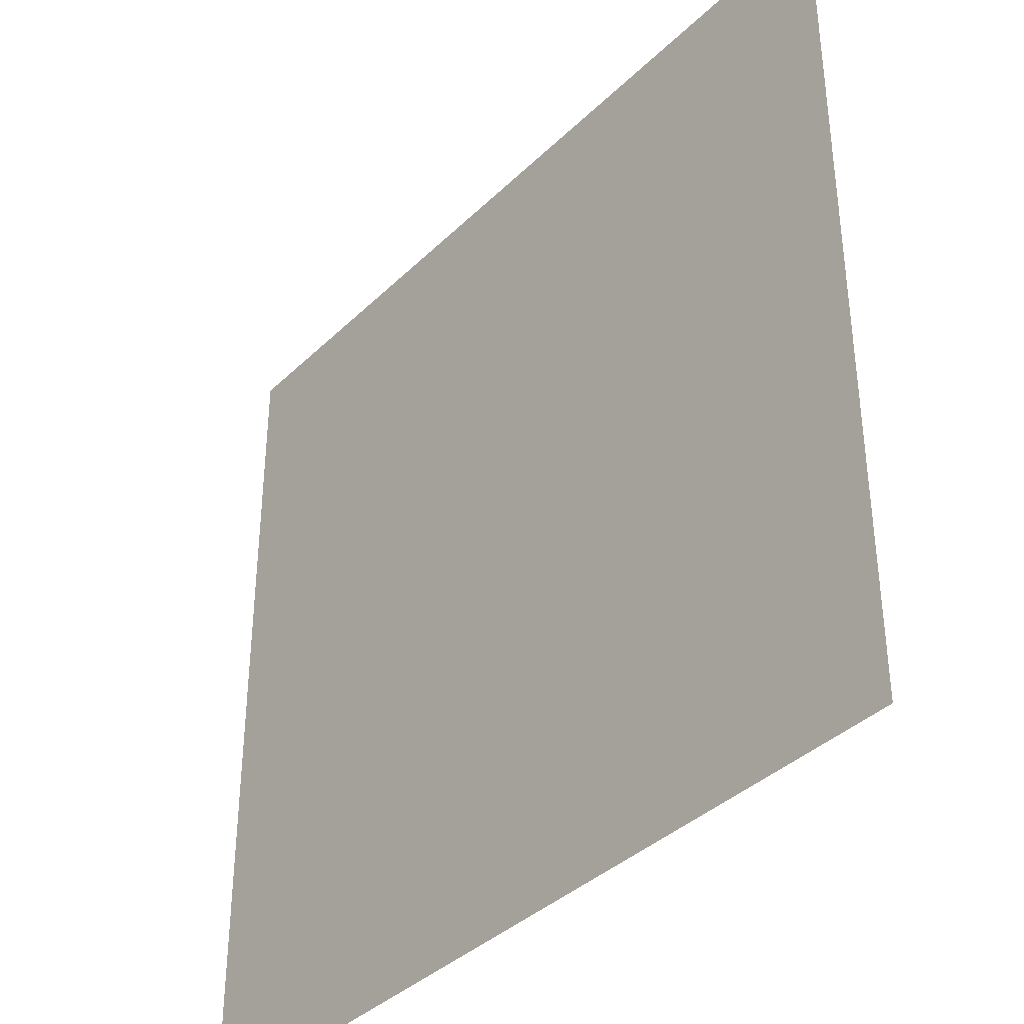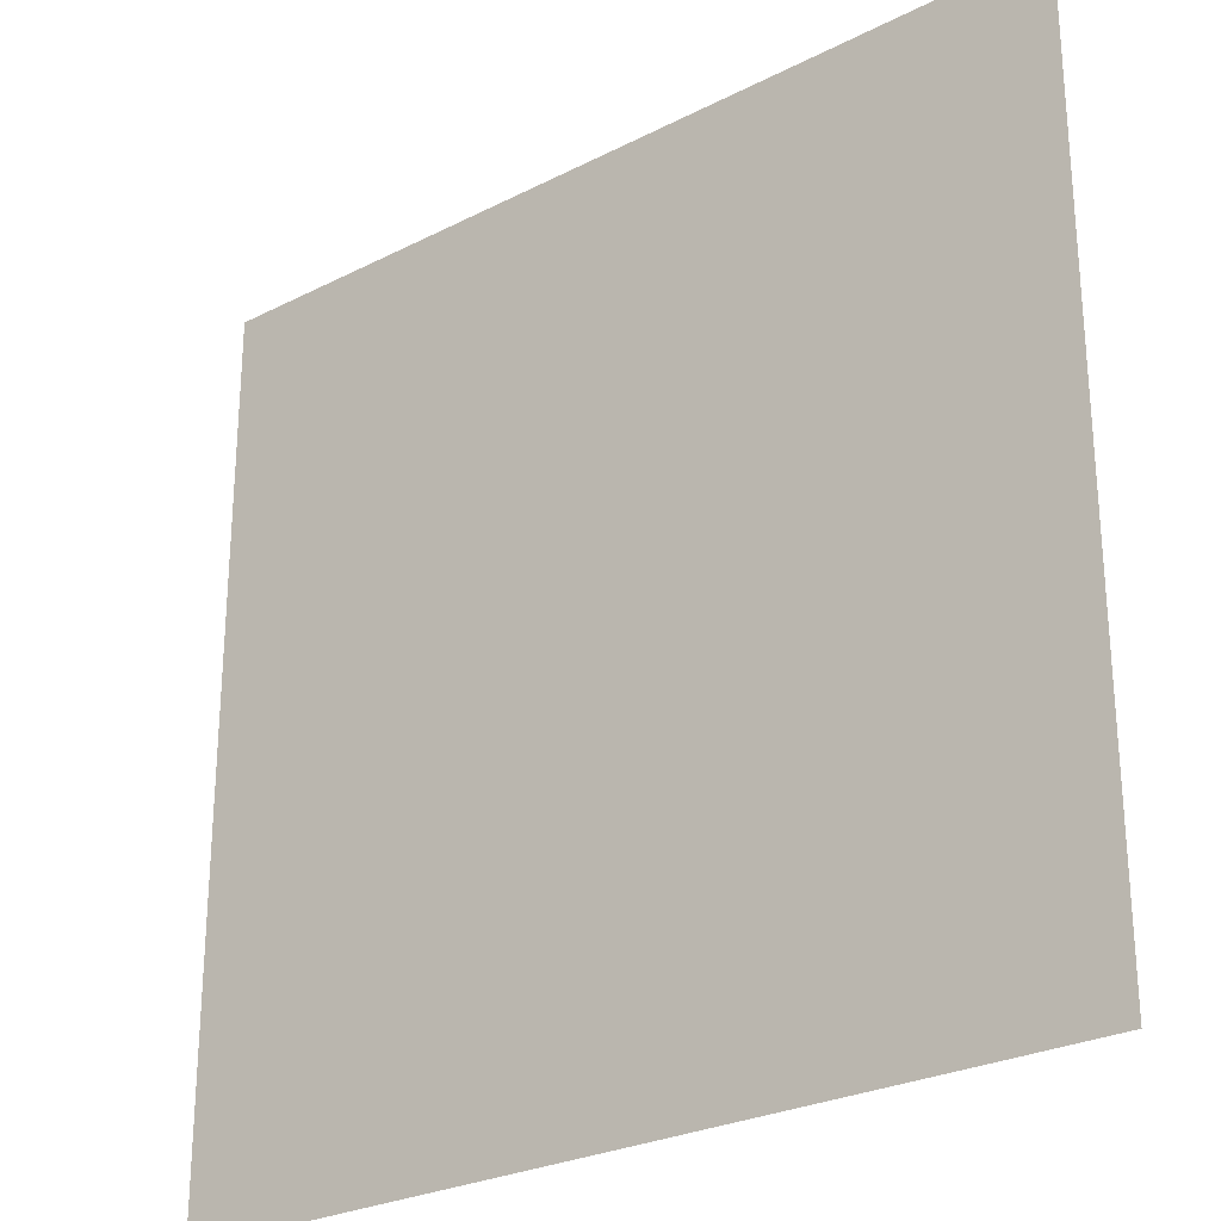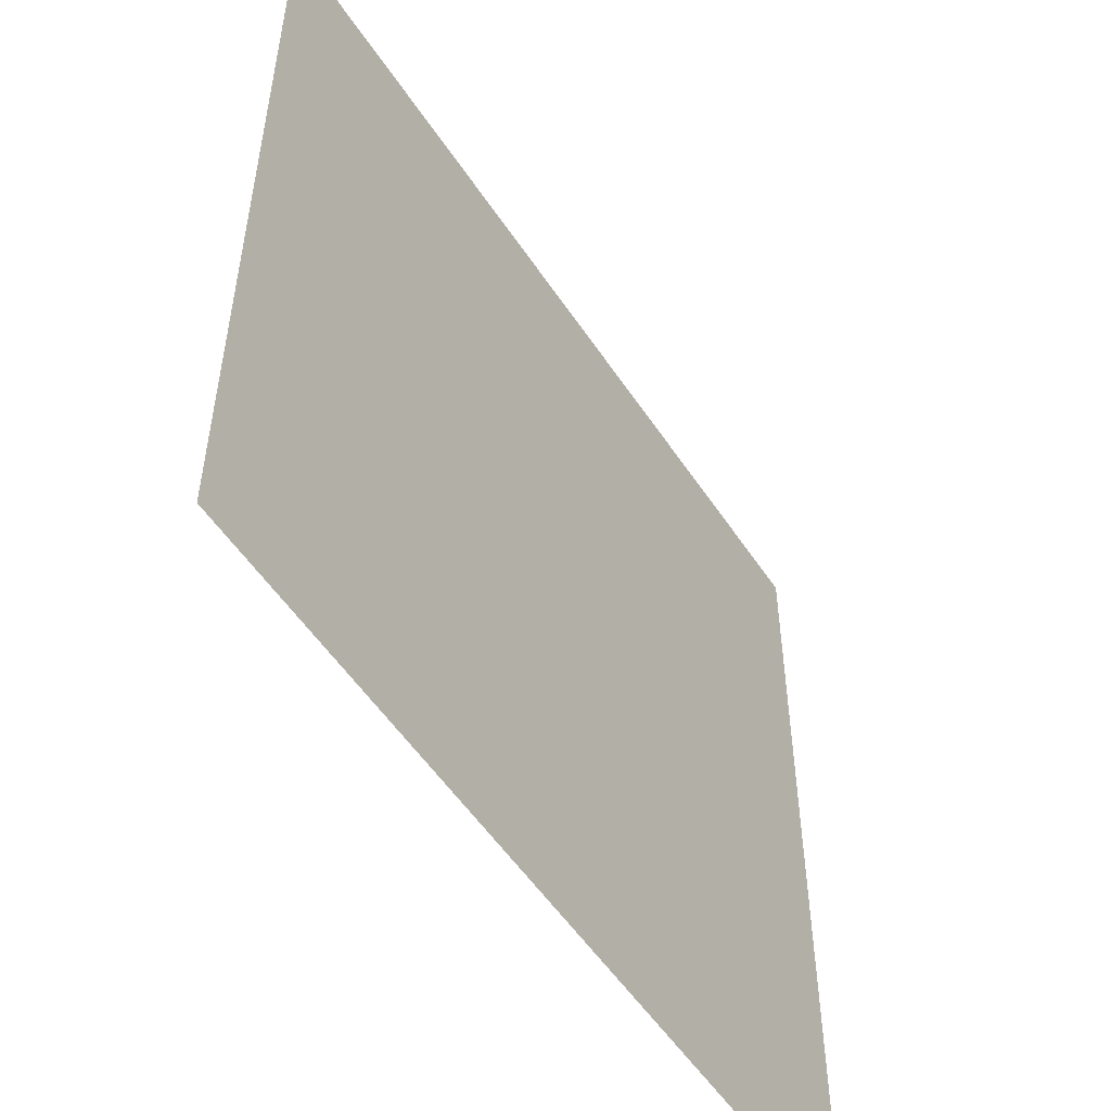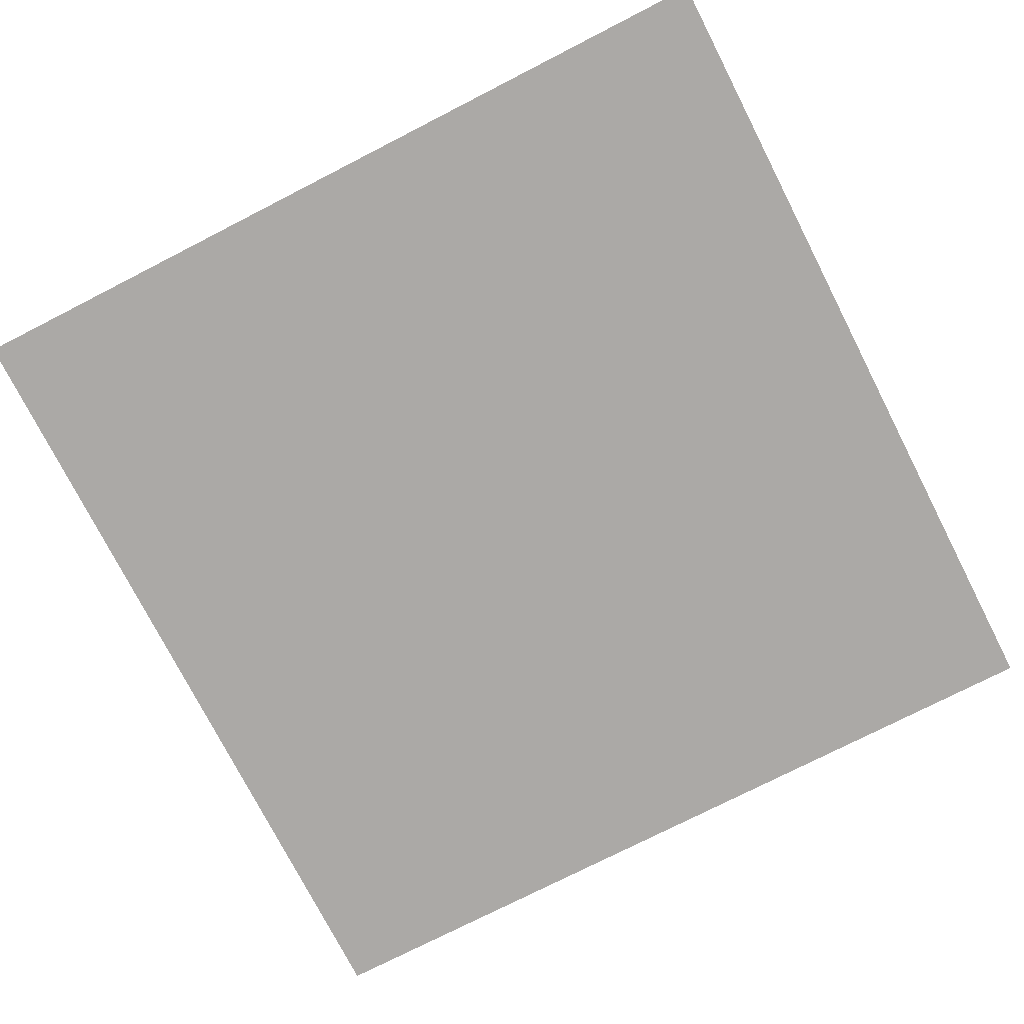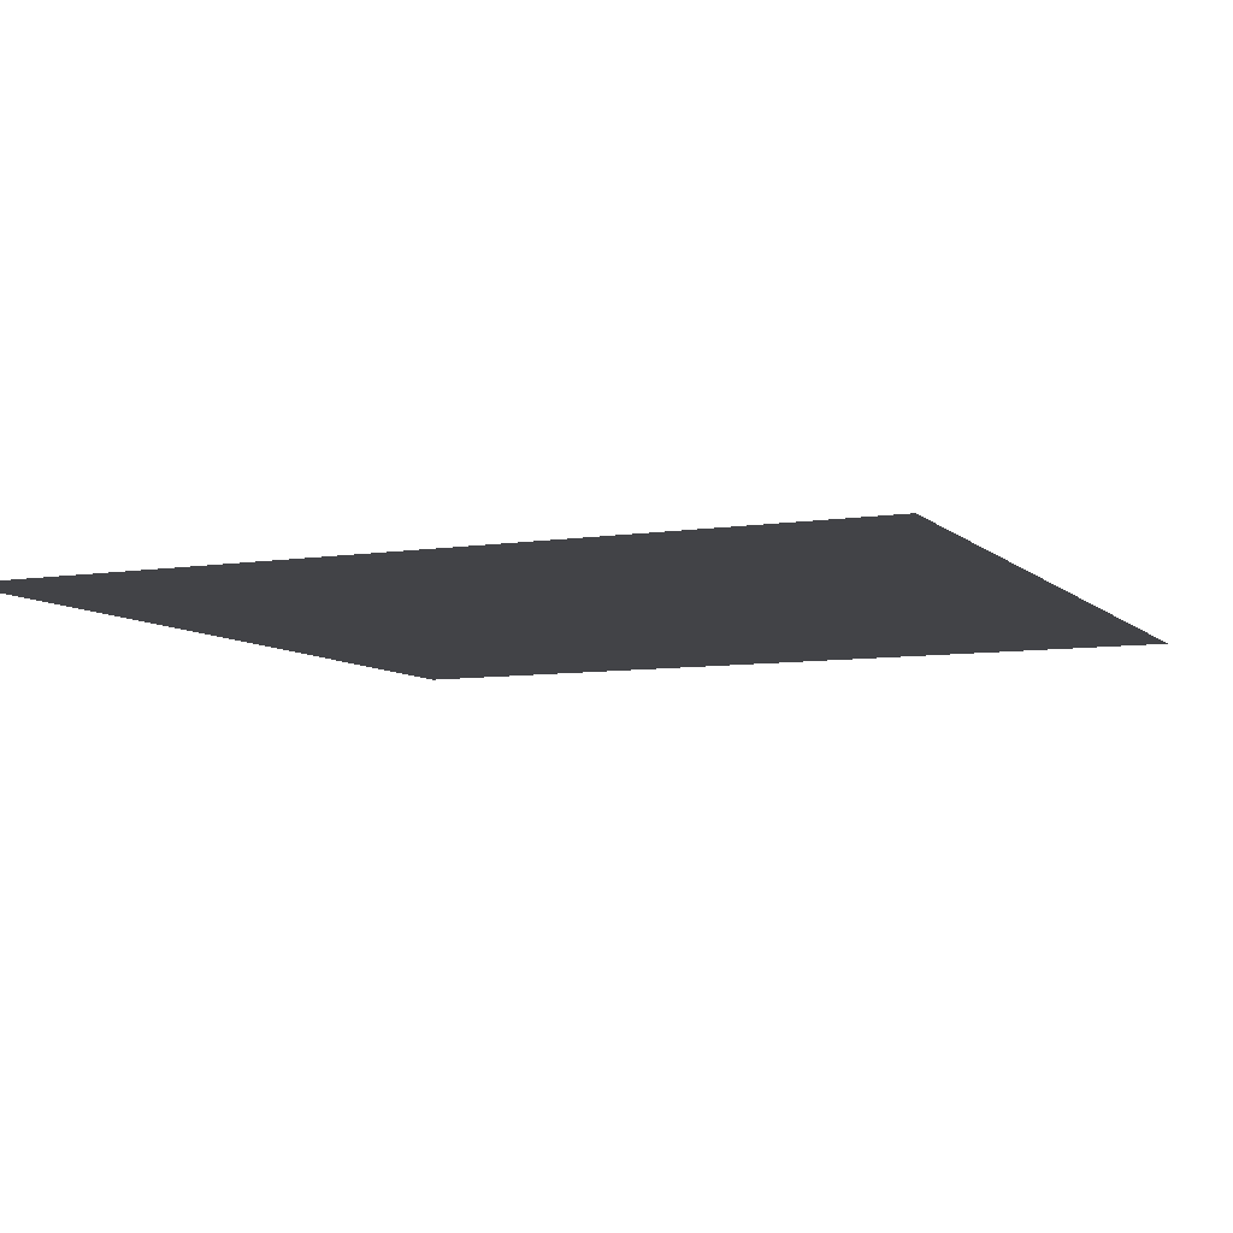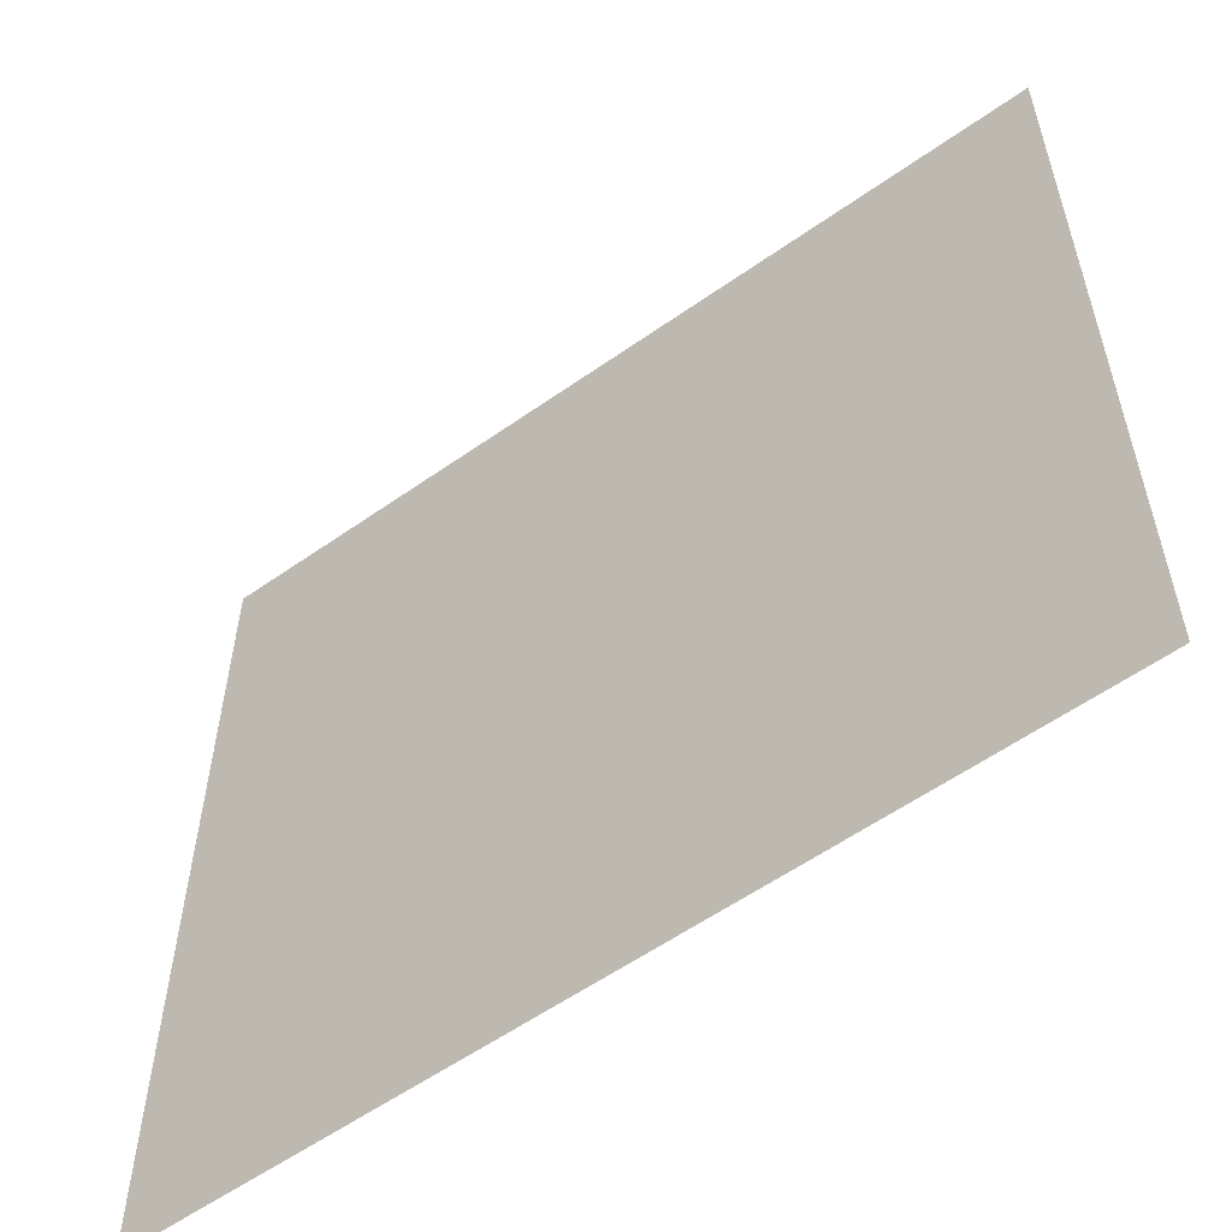
<metadata>
{"format":"obj","ext":"obj","renderer":"f3d","projection":"perspective","resolution":1024,"background":"white","views":[{"elev":-37.7,"azim":50.6,"up":"+Z"},{"elev":-26.6,"azim":38.7,"up":"+Z"},{"elev":-53.4,"azim":122.7,"up":"+Z"},{"elev":-75.6,"azim":27.1,"up":"+Y"},{"elev":-7.5,"azim":-155.7,"up":"+Y"},{"elev":-57.6,"azim":36.2,"up":"+Z"}]}
</metadata>
<code>
o Roof_Plane.001
o Roof_Plane.001
v 20 26.82 -20
v -20 26.82 -20
v 20 26.82 20
v -20 26.82 20
f 2 1 3 4

</code>
